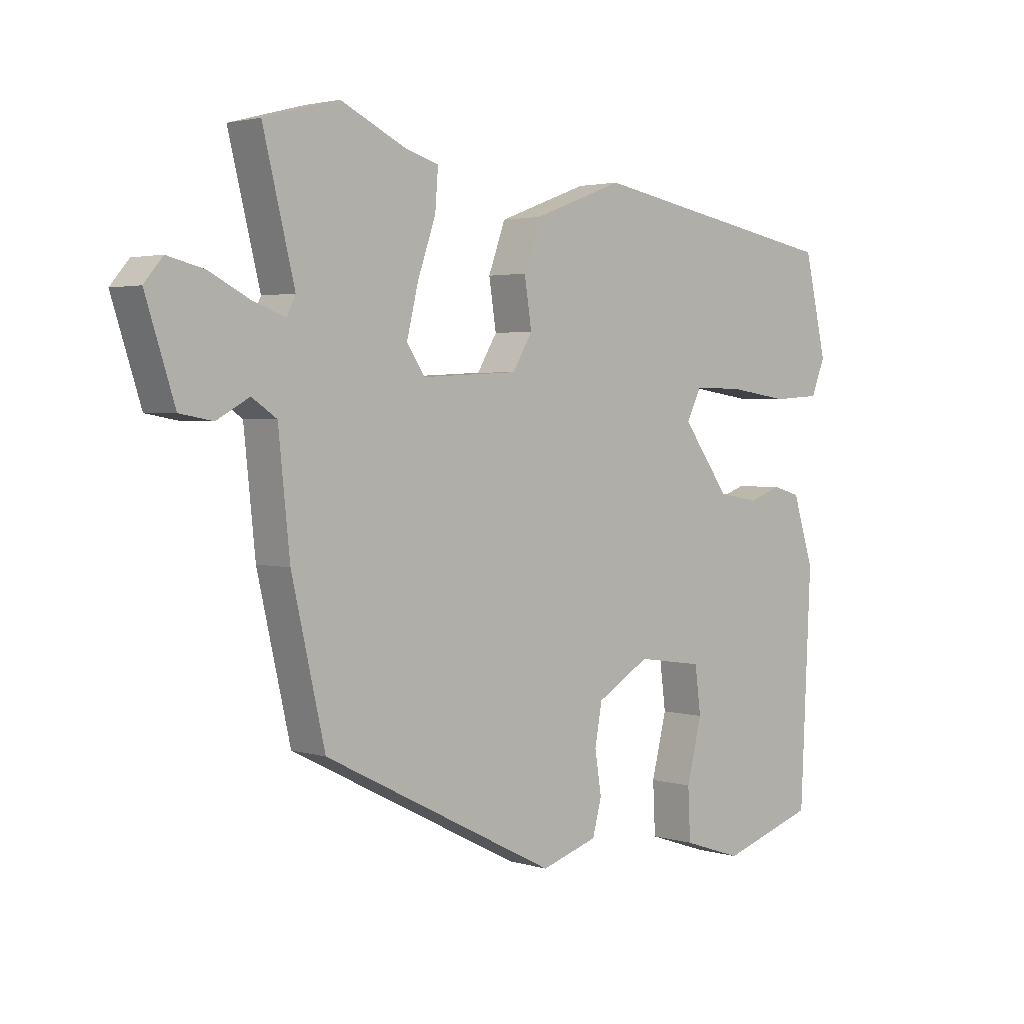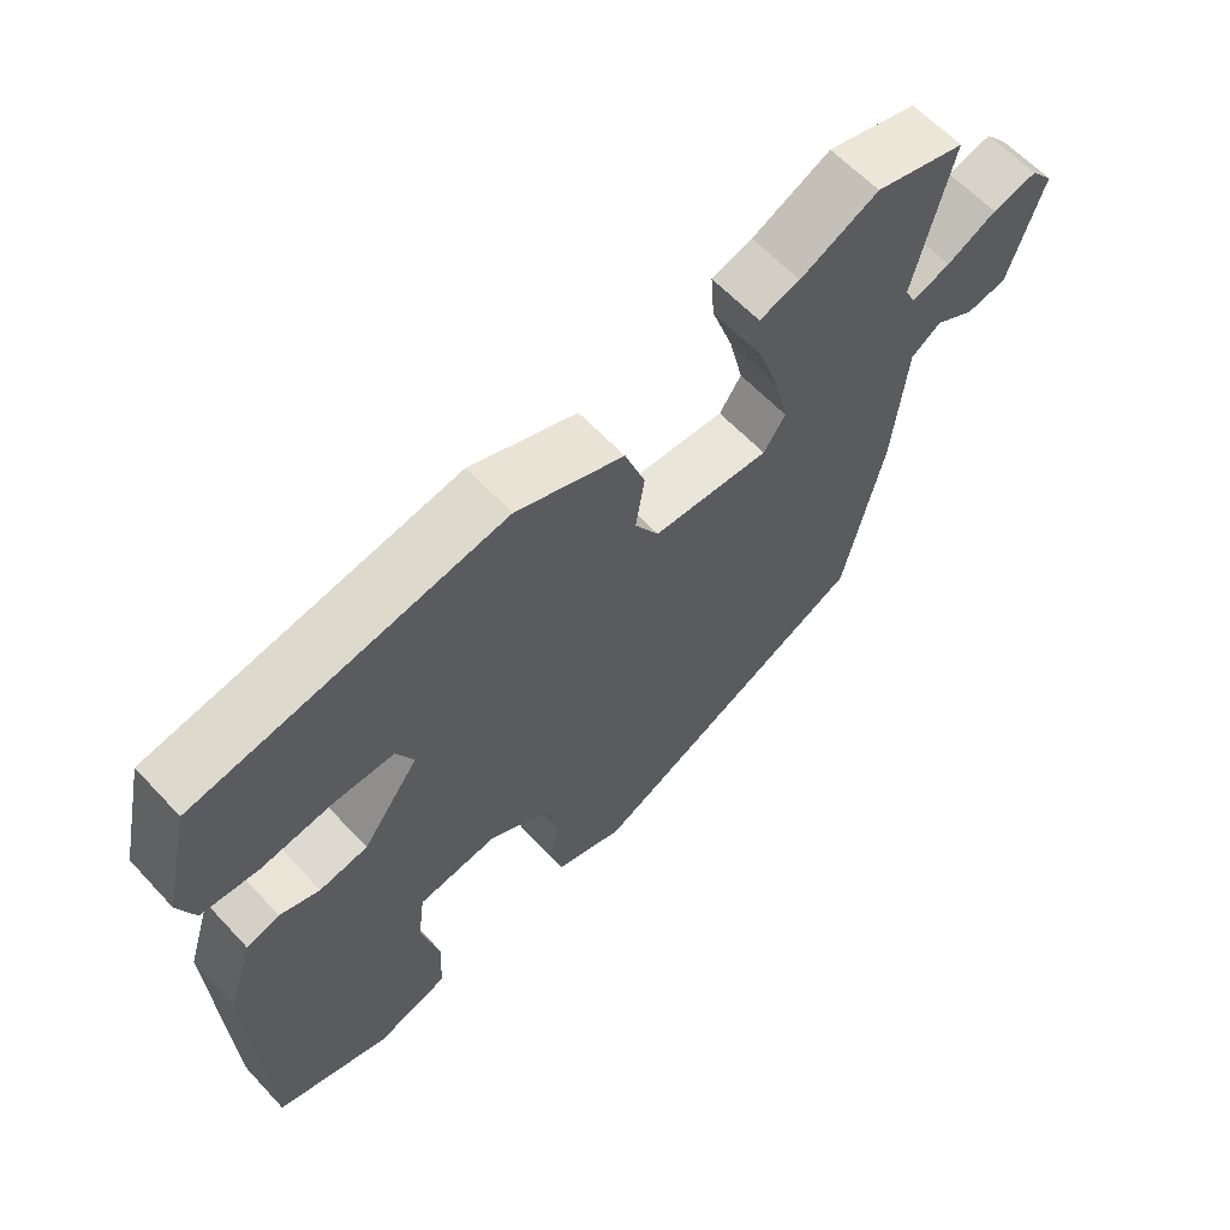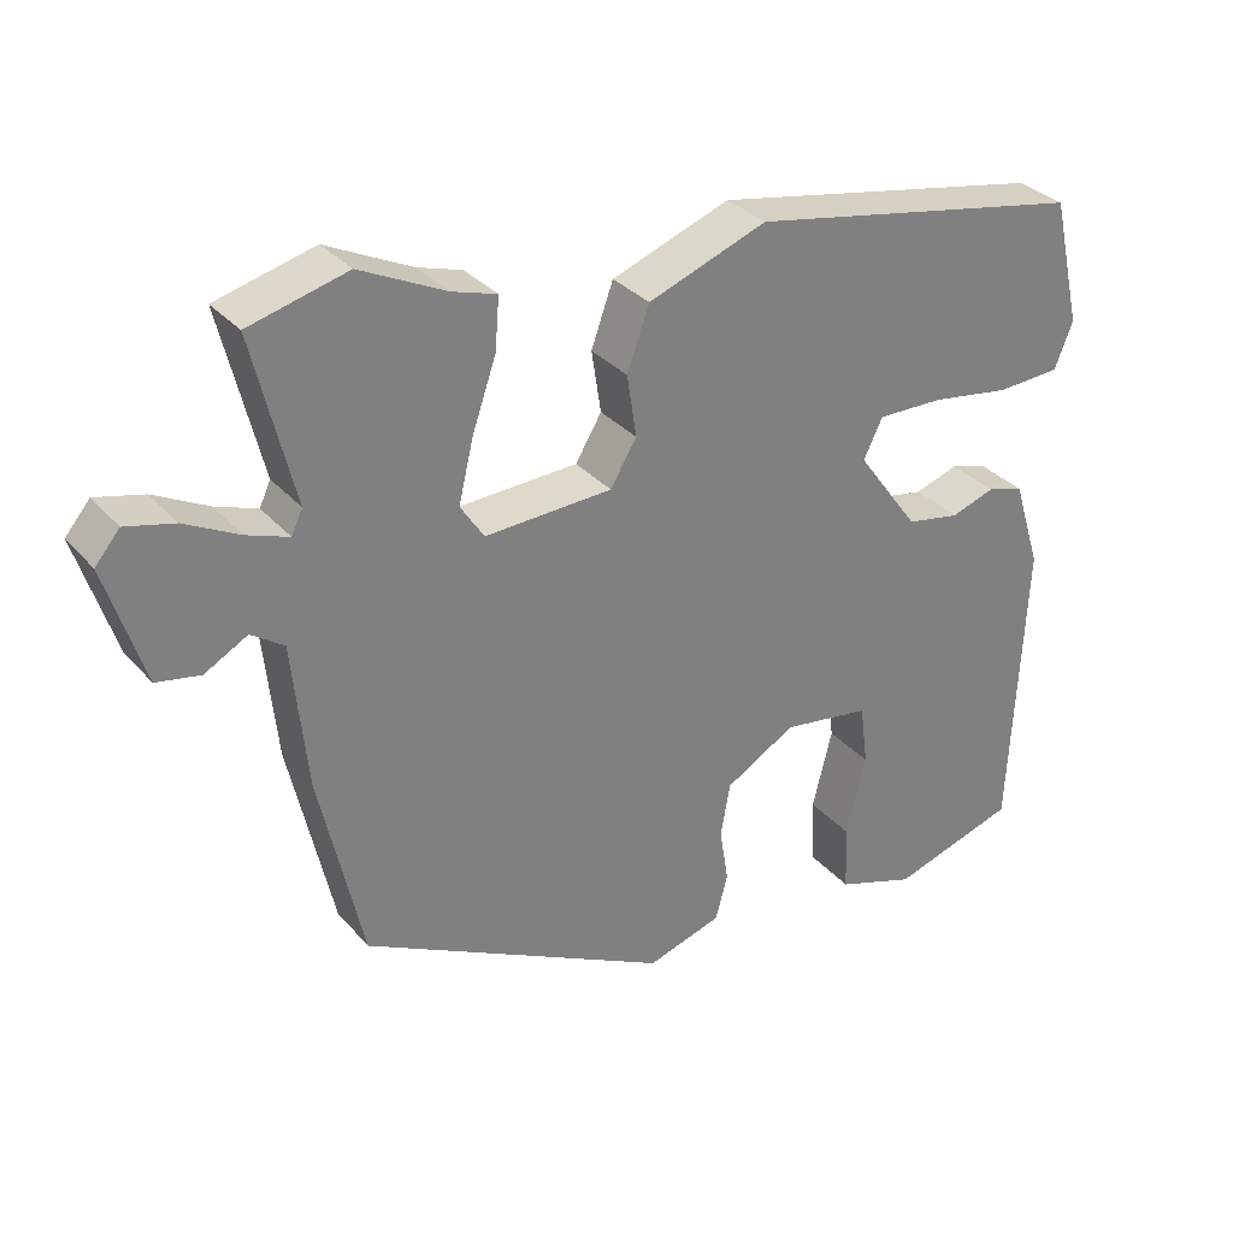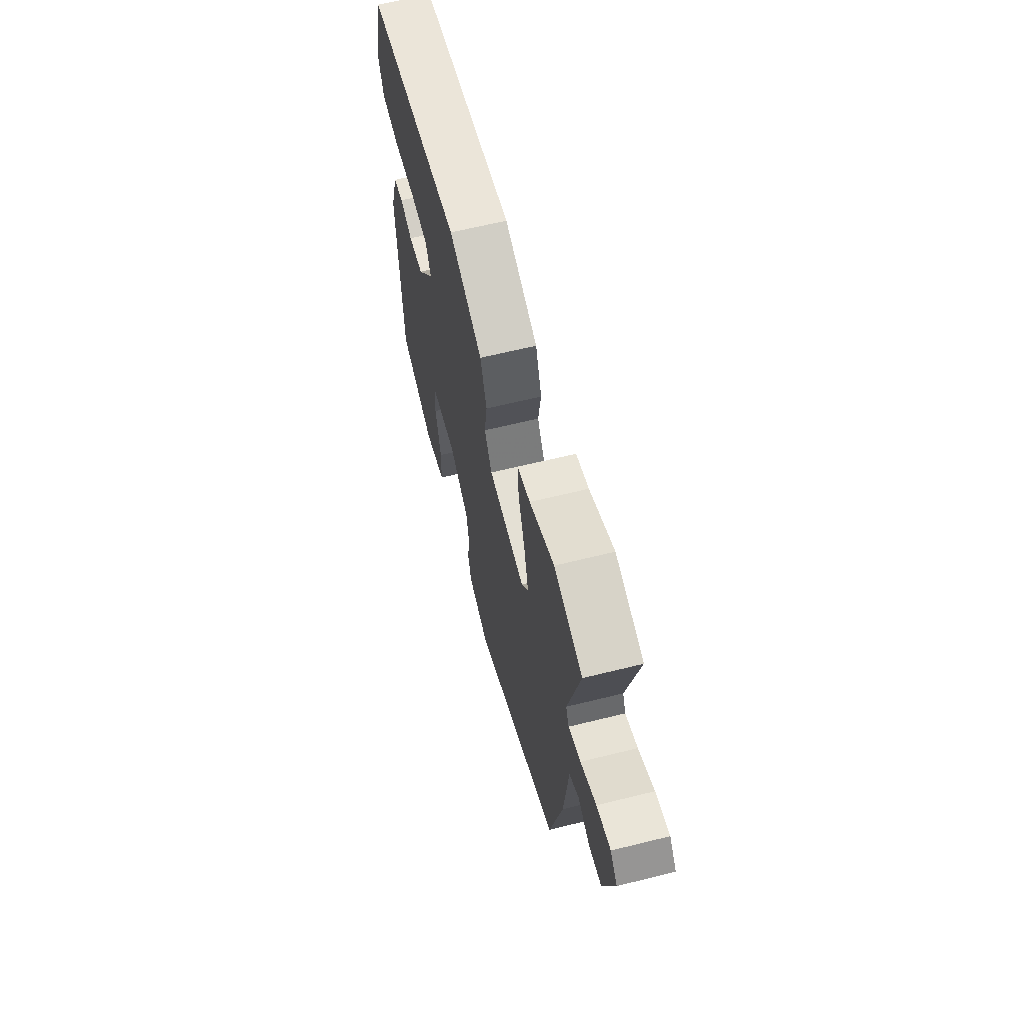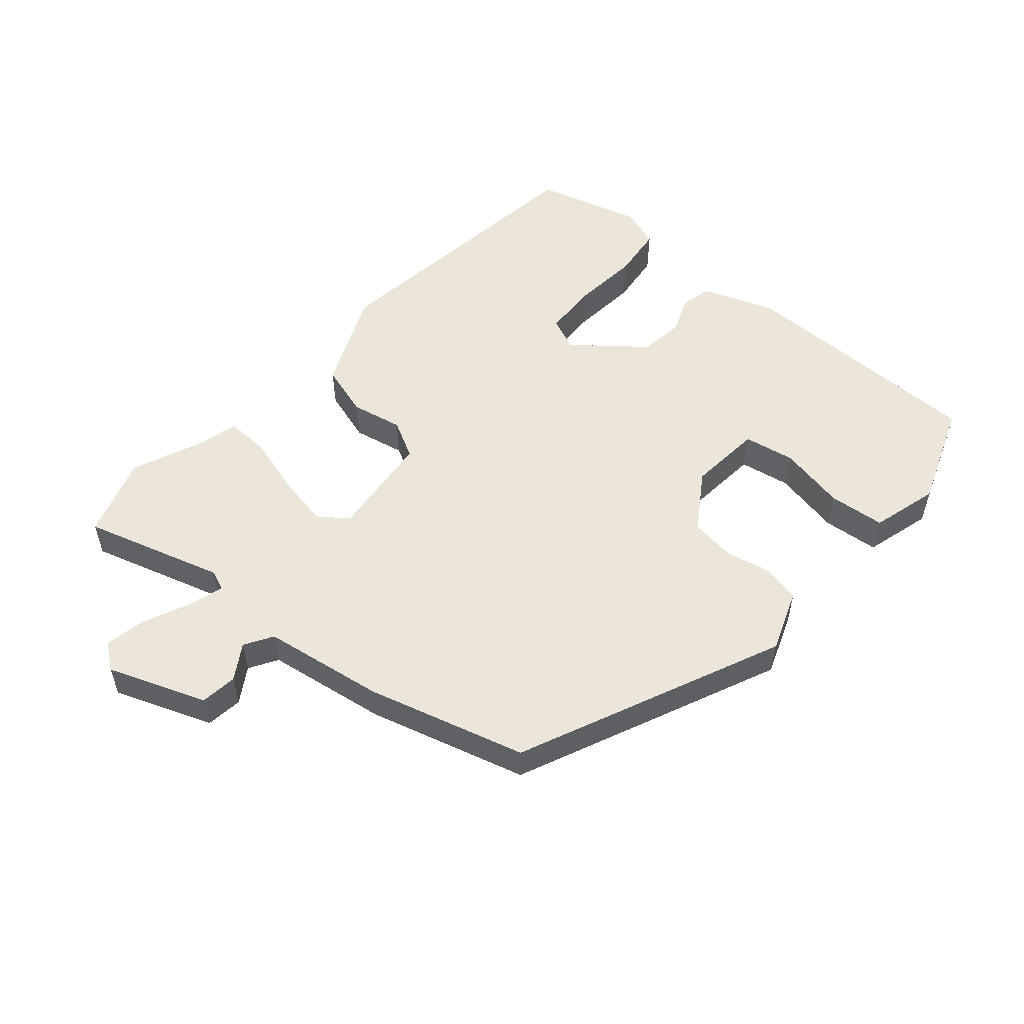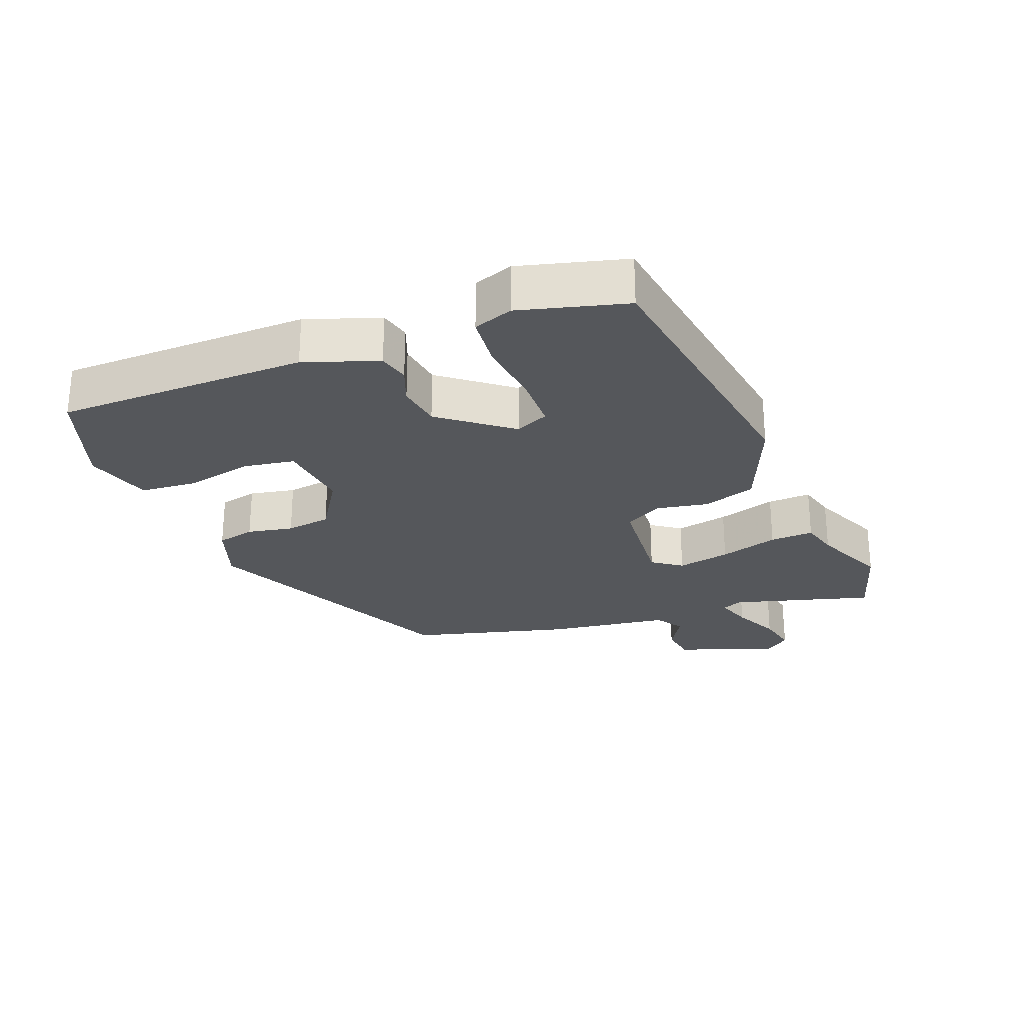
<metadata>
{"format":"obj","ext":"obj","renderer":"f3d","projection":"perspective","resolution":1024,"background":"white","views":[{"elev":2.6,"azim":136.3,"up":"+Z"},{"elev":61.1,"azim":-42.7,"up":"+Z"},{"elev":31.6,"azim":146.6,"up":"+Z"},{"elev":63.5,"azim":75.9,"up":"+Z"},{"elev":54.5,"azim":128.0,"up":"+Y"},{"elev":-26.5,"azim":-70.7,"up":"+Y"}]}
</metadata>
<code>
v 0.445 0.07 -0.301
v 0.057 0.07 -0.497
v -0.037 0.07 -0.467
v -0.052 0.07 -0.41
v -0.041 0.07 -0.341
v -0.053 0.07 -0.274
v -0.141 0.07 -0.222
v -0.251 0.07 -0.238
v -0.261 0.07 -0.315
v -0.236 0.07 -0.415
v -0.24 0.07 -0.5
v -0.339 0.07 -0.533
v -0.496 0.07 -0.483
v -0.514 0.07 -0.107
v -0.479 0.07 0.004
v -0.433 0.07 0.017
v -0.378 0.07 -0.002
v -0.311 0.07 0.01
v -0.233 0.07 0.117
v -0.257 0.07 0.166
v -0.339 0.07 0.165
v -0.439 0.07 0.15
v -0.519 0.07 0.155
v -0.542 0.07 0.213
v -0.505 0.07 0.374
v -0.08 0.07 0.452
v 0.069 0.07 0.396
v 0.097 0.07 0.318
v 0.085 0.07 0.24
v 0.118 0.07 0.185
v 0.278 0.07 0.177
v 0.308 0.07 0.222
v 0.289 0.07 0.301
v 0.259 0.07 0.388
v 0.254 0.07 0.453
v 0.31 0.07 0.47
v 0.418 0.07 0.522
v 0.542 0.07 0.489
v 0.49 0.07 0.278
v 0.504 0.07 0.248
v 0.557 0.07 0.267
v 0.625 0.07 0.302
v 0.686 0.07 0.317
v 0.717 0.07 0.28
v 0.669 0.07 0.131
v 0.614 0.07 0.121
v 0.56 0.07 0.151
v 0.519 0.07 0.123
v 0.5 0.07 -0.06
v 0.445 0 -0.301
v 0.057 0 -0.497
v -0.037 0 -0.467
v -0.052 0 -0.41
v -0.041 0 -0.341
v -0.053 0 -0.274
v -0.141 0 -0.222
v -0.251 0 -0.238
v -0.261 0 -0.315
v -0.236 0 -0.415
v -0.24 0 -0.5
v -0.339 0 -0.533
v -0.496 0 -0.483
v -0.514 0 -0.107
v -0.479 0 0.004
v -0.433 0 0.017
v -0.378 0 -0.002
v -0.311 0 0.01
v -0.233 0 0.117
v -0.257 0 0.166
v -0.339 0 0.165
v -0.439 0 0.15
v -0.519 0 0.155
v -0.542 0 0.213
v -0.505 0 0.374
v -0.08 0 0.452
v 0.069 0 0.396
v 0.097 0 0.318
v 0.085 0 0.24
v 0.118 0 0.185
v 0.278 0 0.177
v 0.308 0 0.222
v 0.289 0 0.301
v 0.259 0 0.388
v 0.254 0 0.453
v 0.31 0 0.47
v 0.418 0 0.522
v 0.542 0 0.489
v 0.49 0 0.278
v 0.504 0 0.248
v 0.557 0 0.267
v 0.625 0 0.302
v 0.686 0 0.317
v 0.717 0 0.28
v 0.669 0 0.131
v 0.614 0 0.121
v 0.56 0 0.151
v 0.519 0 0.123
v 0.5 0 -0.06
f 48 49 1 2
f 44 45 46 47
f 44 47 48
f 41 42 43 44
f 40 41 44 48
f 39 40 48 2
f 36 37 38 39
f 33 34 35 36
f 32 33 36 39
f 31 32 39 2
f 26 27 28 29
f 26 29 30
f 25 26 30
f 24 25 30
f 21 22 23 24
f 20 21 24 30
f 19 20 30 31
f 14 15 16 17
f 14 17 18
f 13 14 18
f 9 10 11 12
f 8 9 12 13
f 2 3 4 5
f 2 5 6
f 31 2 6
f 19 31 6 7
f 8 13 18 19
f 7 8 19
f 51 50 98 97
f 96 95 94 93
f 97 96 93
f 93 92 91 90
f 97 93 90 89
f 51 97 89 88
f 88 87 86 85
f 85 84 83 82
f 88 85 82 81
f 51 88 81 80
f 78 77 76 75
f 79 78 75
f 79 75 74
f 79 74 73
f 73 72 71 70
f 79 73 70 69
f 80 79 69 68
f 66 65 64 63
f 67 66 63
f 67 63 62
f 61 60 59 58
f 62 61 58 57
f 54 53 52 51
f 55 54 51
f 55 51 80
f 56 55 80 68
f 68 67 62 57
f 68 57 56
f 1 50 51 2
f 2 51 52 3
f 3 52 53 4
f 4 53 54 5
f 5 54 55 6
f 6 55 56 7
f 7 56 57 8
f 8 57 58 9
f 9 58 59 10
f 10 59 60 11
f 11 60 61 12
f 12 61 62 13
f 13 62 63 14
f 14 63 64 15
f 15 64 65 16
f 16 65 66 17
f 17 66 67 18
f 18 67 68 19
f 19 68 69 20
f 20 69 70 21
f 21 70 71 22
f 22 71 72 23
f 23 72 73 24
f 24 73 74 25
f 25 74 75 26
f 26 75 76 27
f 27 76 77 28
f 28 77 78 29
f 29 78 79 30
f 30 79 80 31
f 31 80 81 32
f 32 81 82 33
f 33 82 83 34
f 34 83 84 35
f 35 84 85 36
f 36 85 86 37
f 37 86 87 38
f 38 87 88 39
f 39 88 89 40
f 40 89 90 41
f 41 90 91 42
f 42 91 92 43
f 43 92 93 44
f 44 93 94 45
f 45 94 95 46
f 46 95 96 47
f 47 96 97 48
f 48 97 98 49
f 49 98 50 1

</code>
